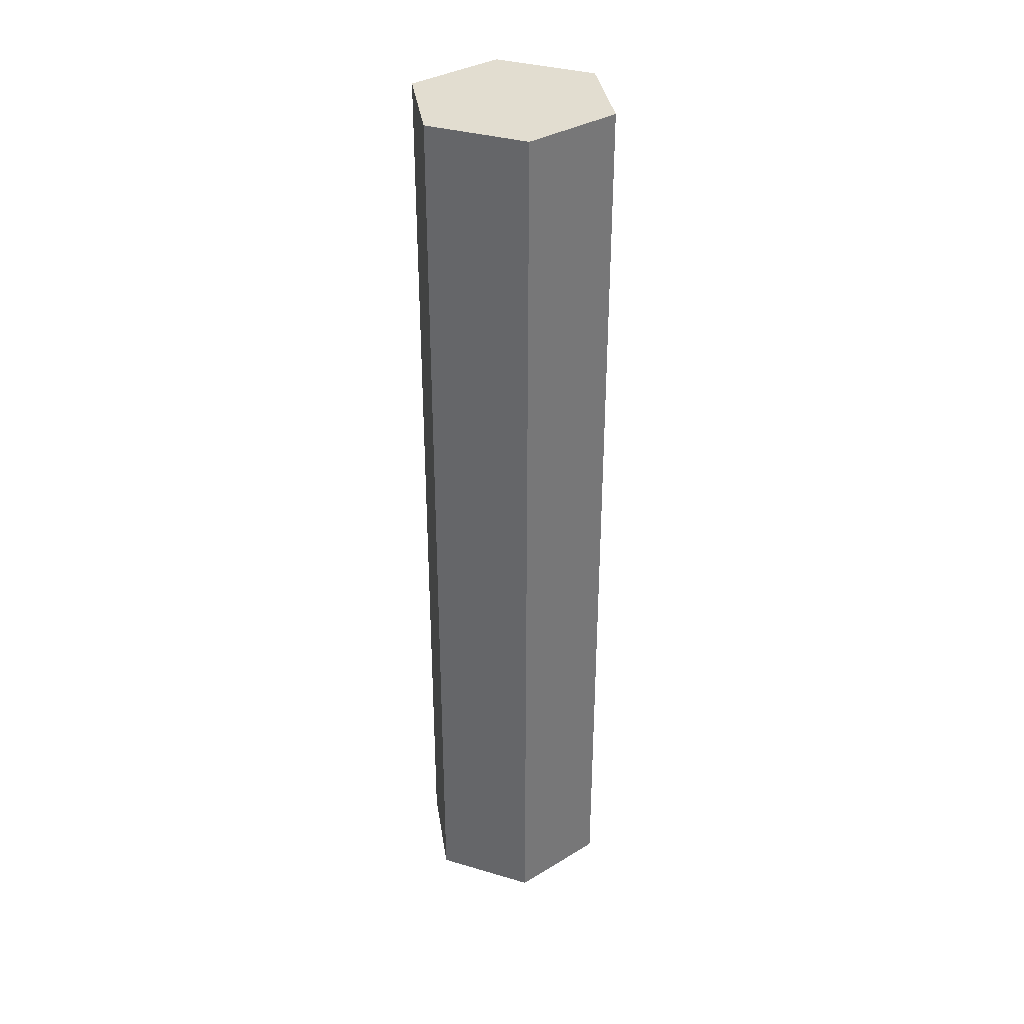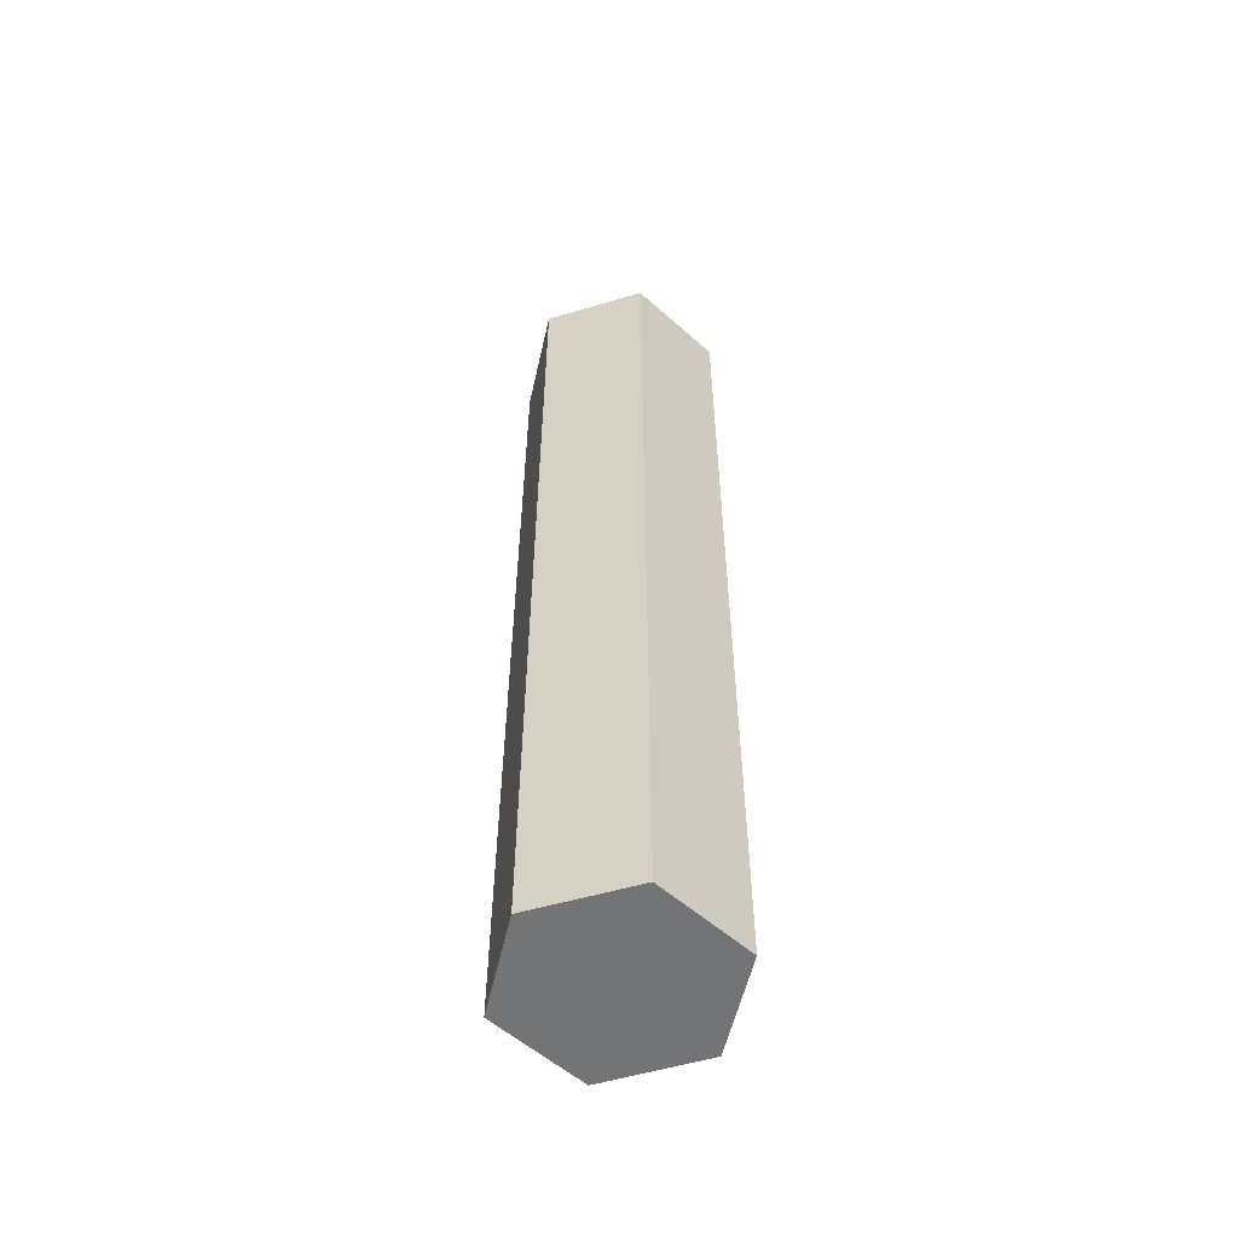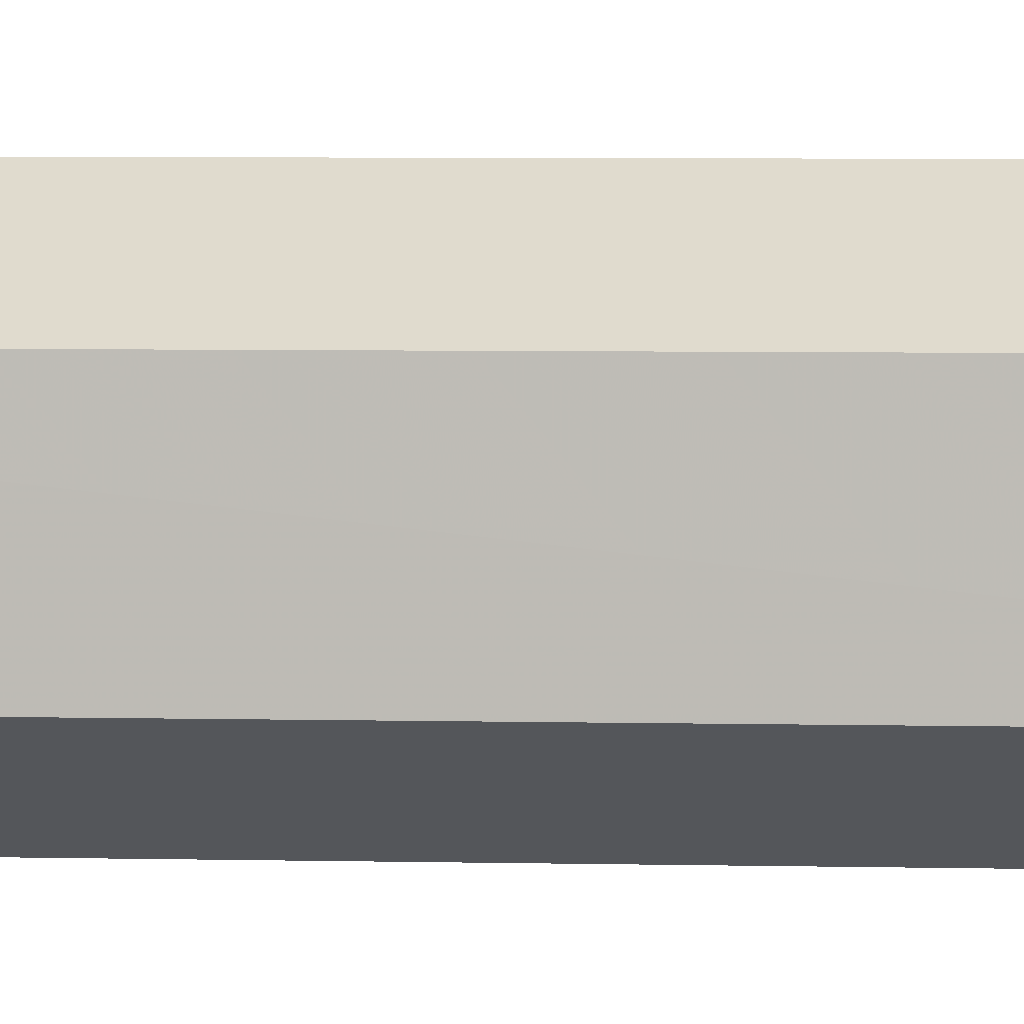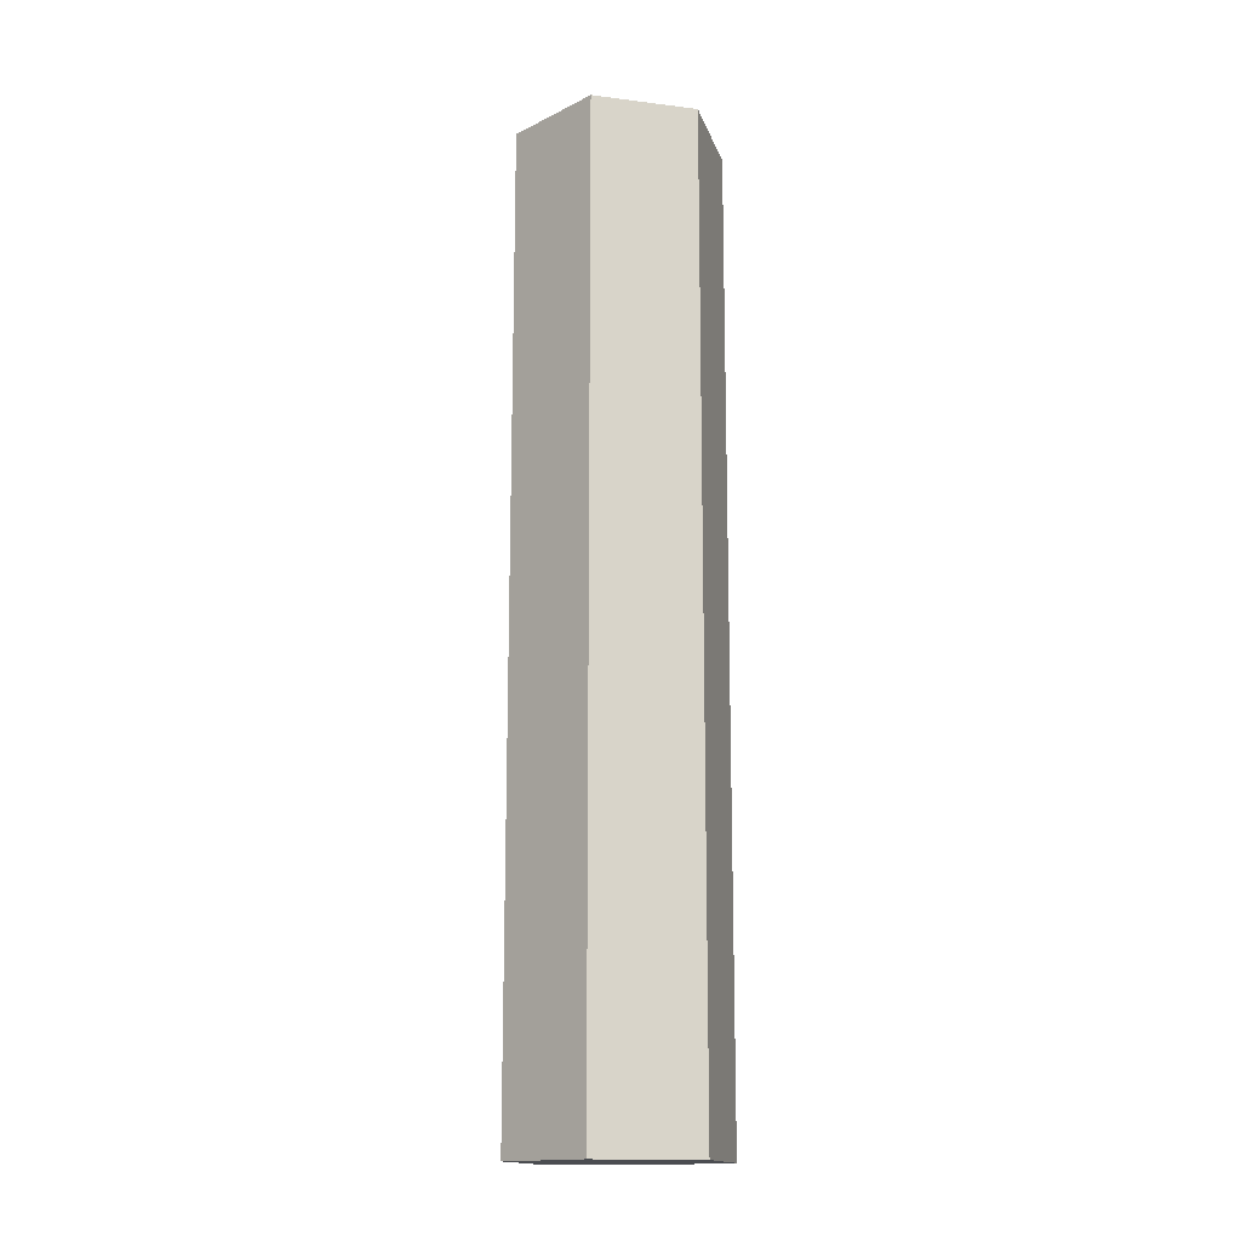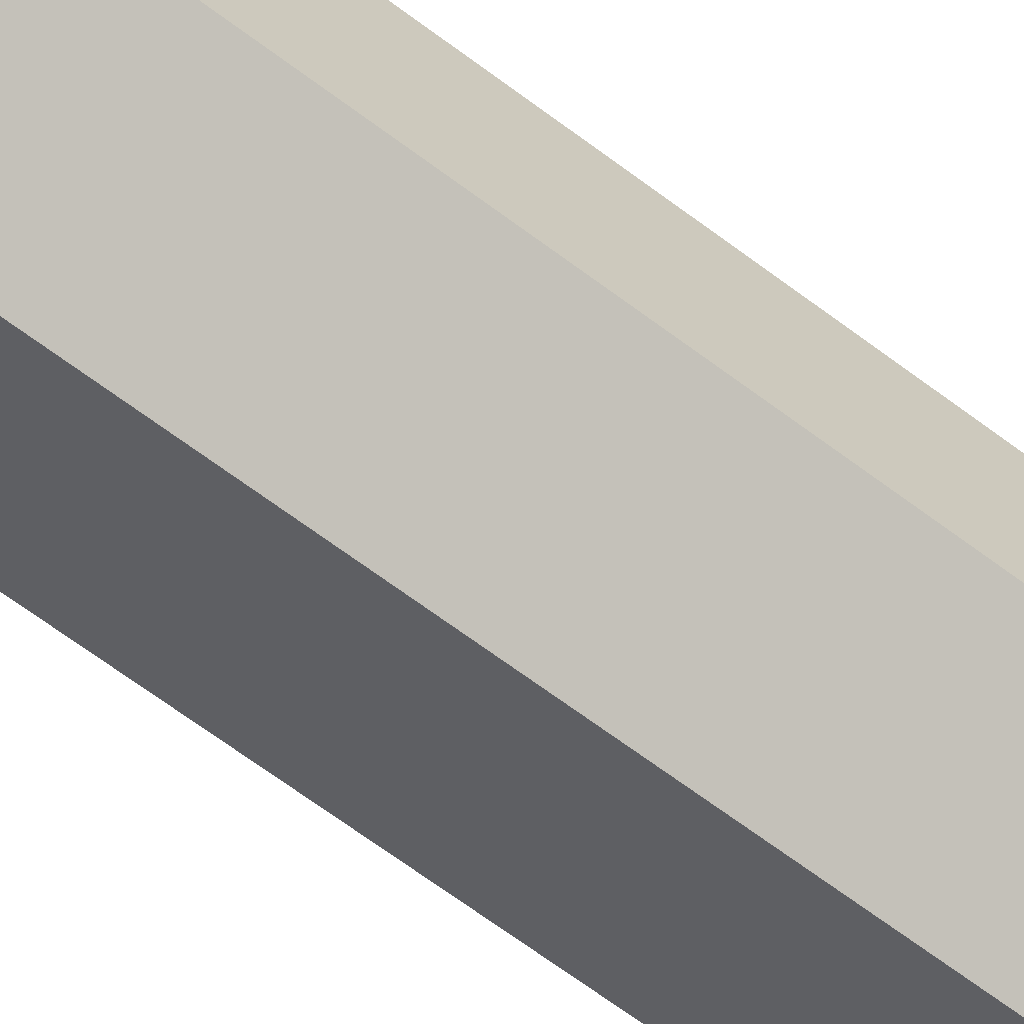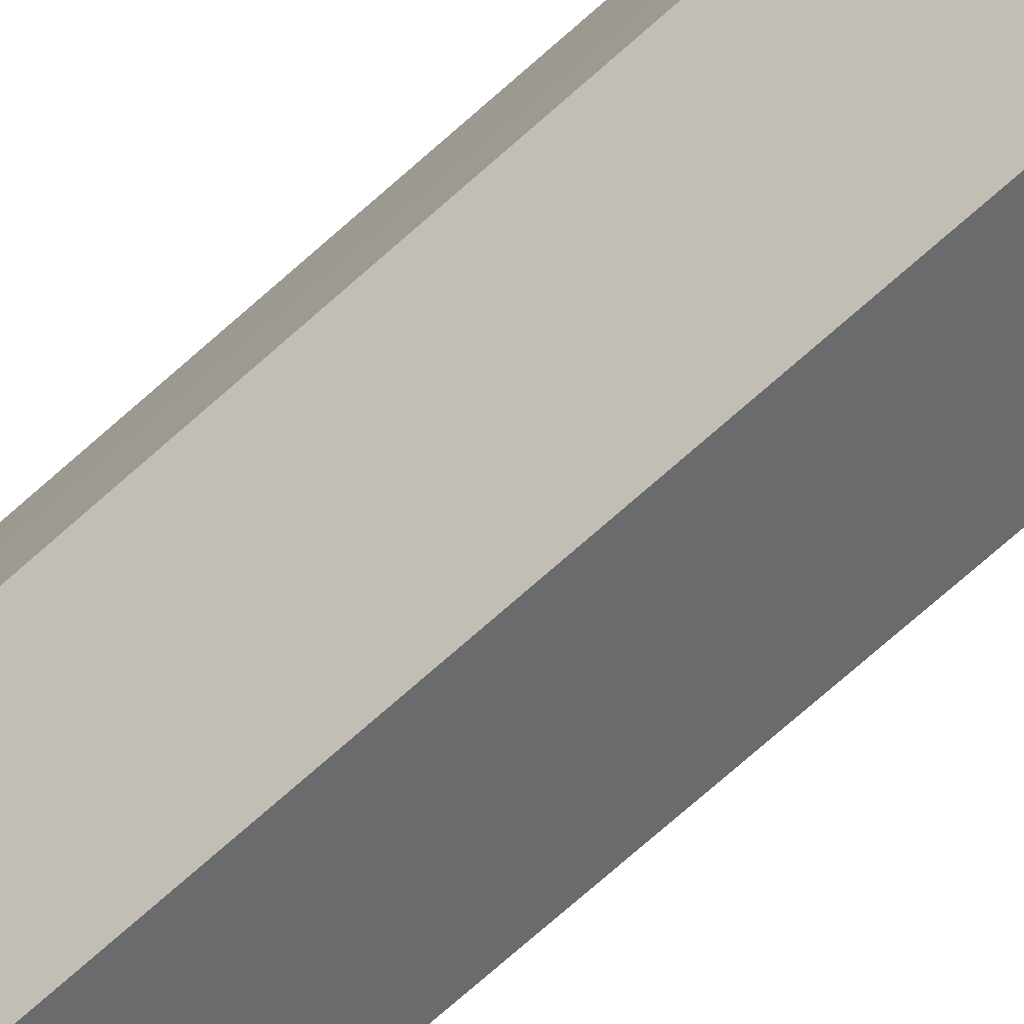
<metadata>
{"format":"obj","ext":"obj","renderer":"f3d","projection":"perspective","resolution":1024,"background":"white","views":[{"elev":35.1,"azim":51.4,"up":"+Y"},{"elev":-56.1,"azim":-72.8,"up":"+Y"},{"elev":4.5,"azim":-85.1,"up":"+Z"},{"elev":-15.8,"azim":75.4,"up":"+Y"},{"elev":-65.4,"azim":52.7,"up":"+Z"},{"elev":-75.9,"azim":-48.8,"up":"+Z"}]}
</metadata>
<code>
v 0 0.528 -5.347
v -0.002598 0.528 -5.348
v 0 0.5003 -5.347
v 0.002598 0.528 -5.348
v -0.002598 0.528 -5.351
v -0.002598 0.5003 -5.351
v -0.002572 0.5003 -5.348
v 0.002598 0.5003 -5.348
v 0.002598 0.528 -5.351
v 0 0.528 -5.353
v 0 0.5003 -5.353
v 0.002598 0.5003 -5.351
f 1 2 7
f 1 7 3
f 1 3 8
f 1 8 4
f 1 4 9
f 1 9 10
f 1 10 5
f 1 5 2
f 2 5 6
f 2 6 7
f 3 7 6
f 3 6 11
f 3 11 12
f 3 12 8
f 4 8 12
f 4 12 9
f 5 10 11
f 5 11 6
f 9 12 11
f 9 11 10

</code>
